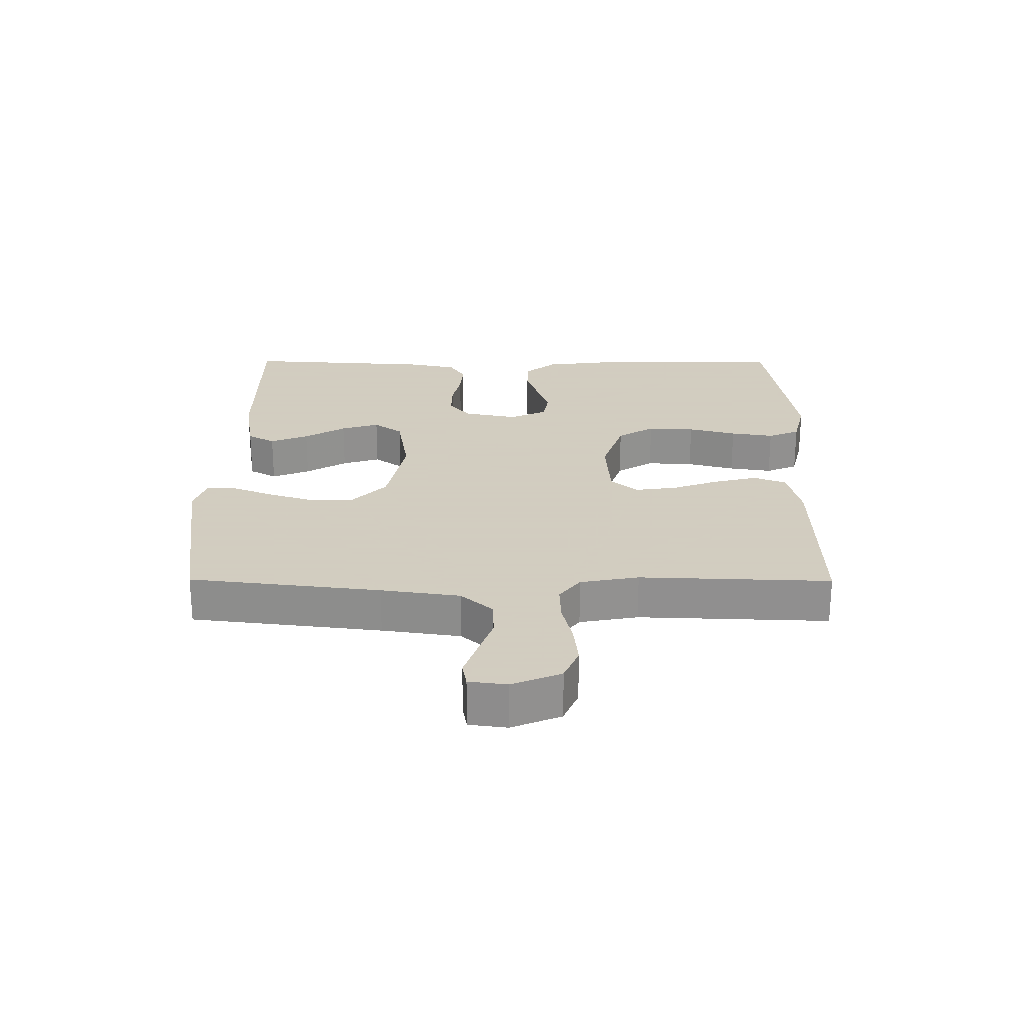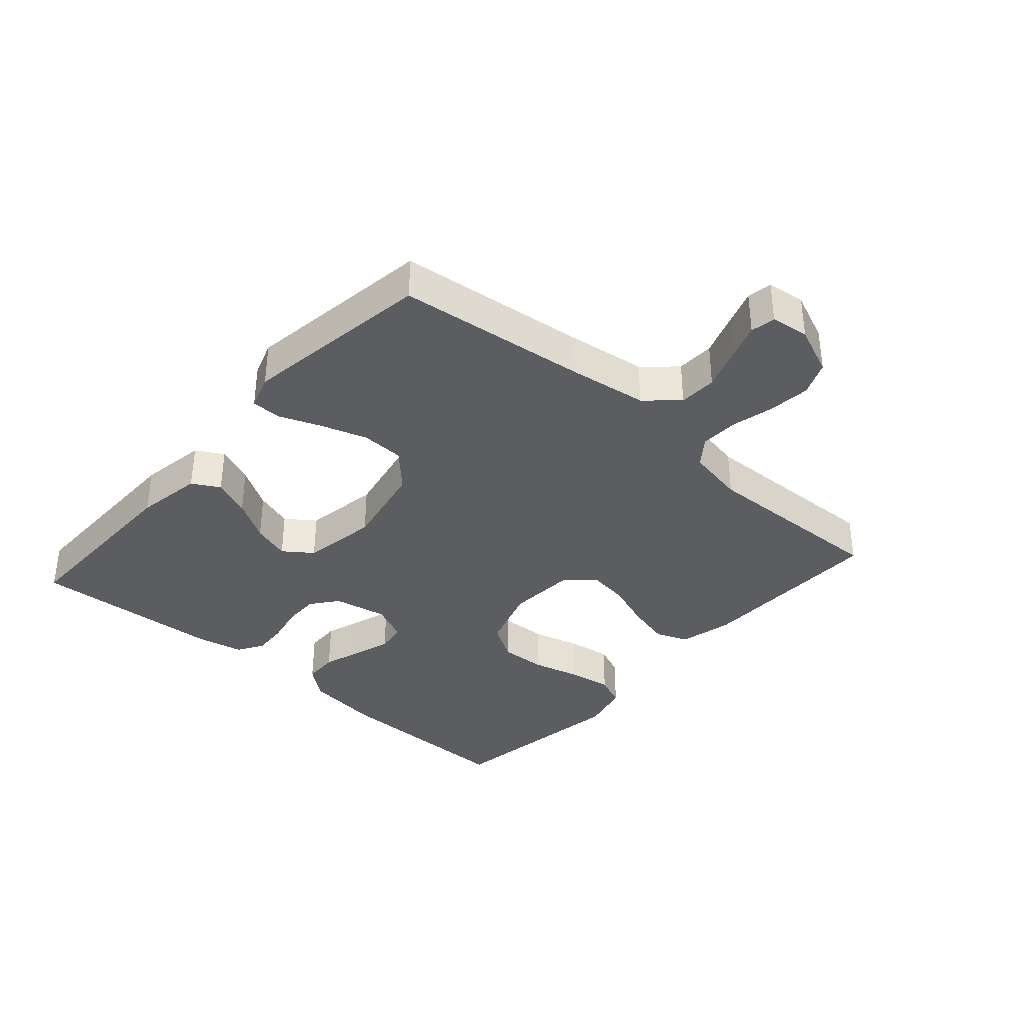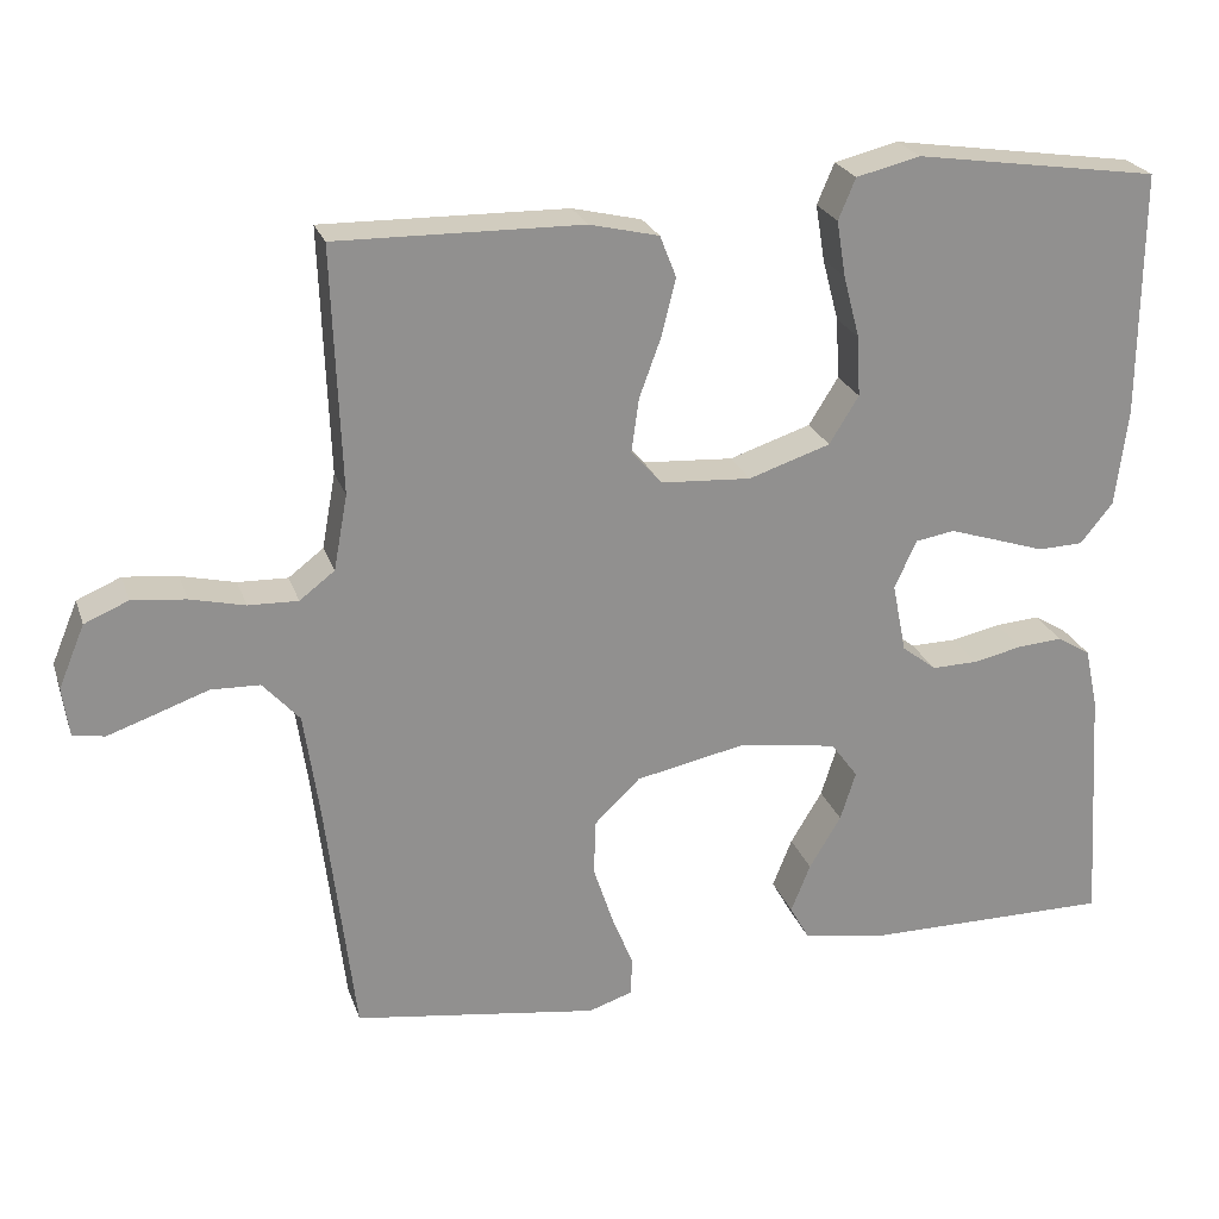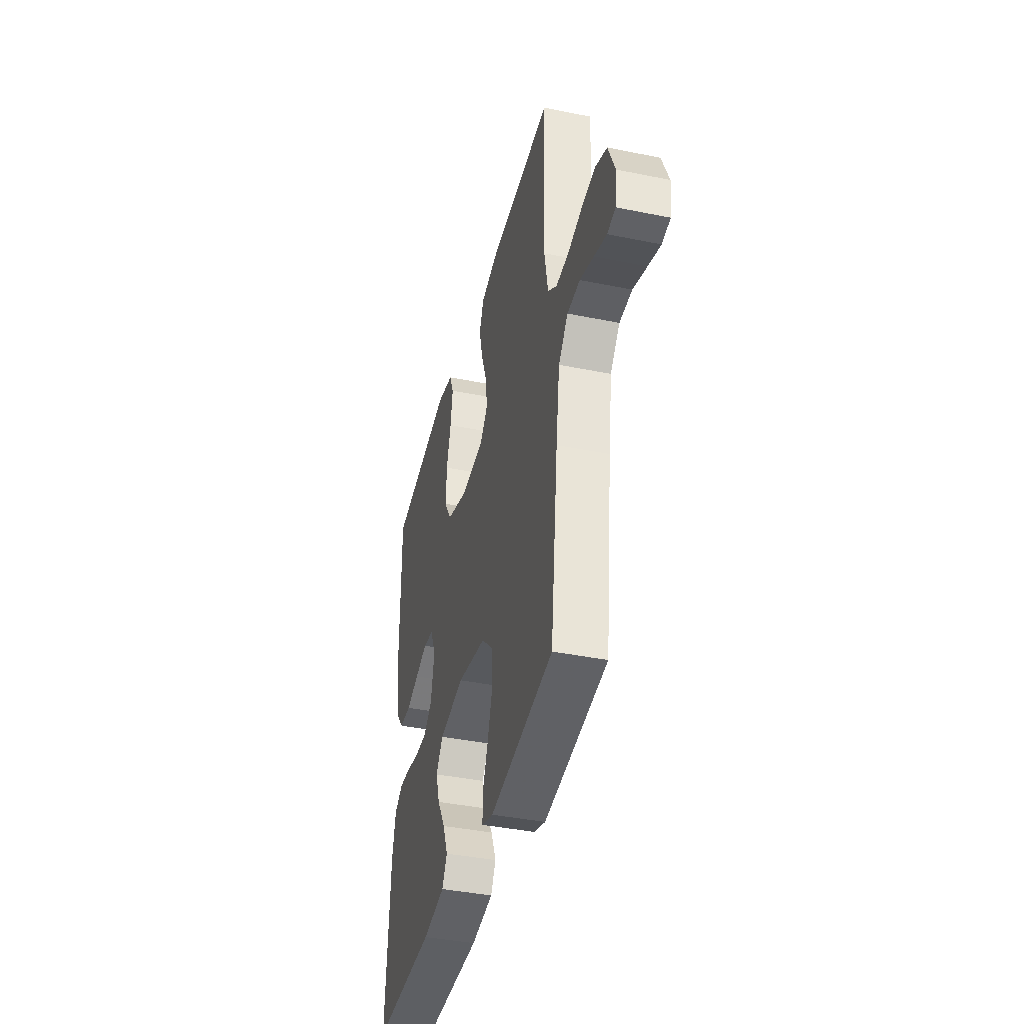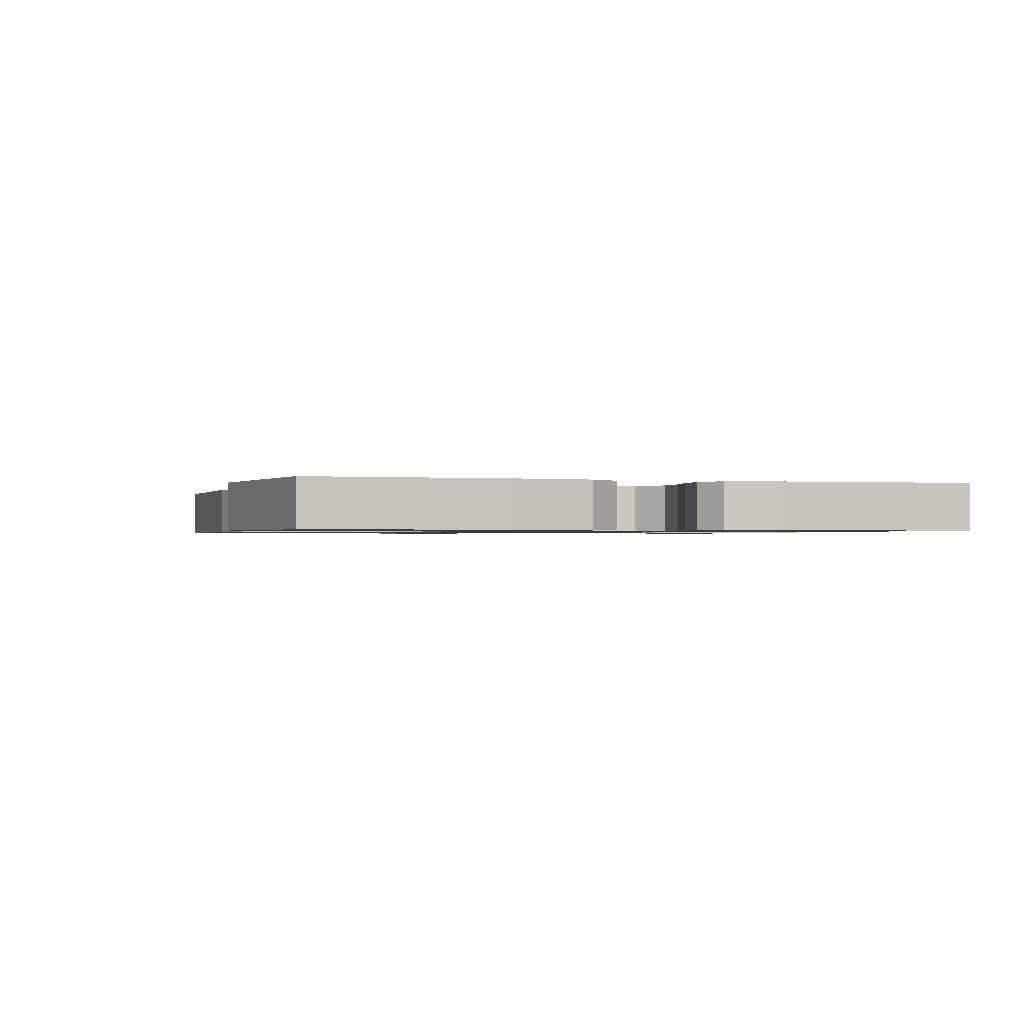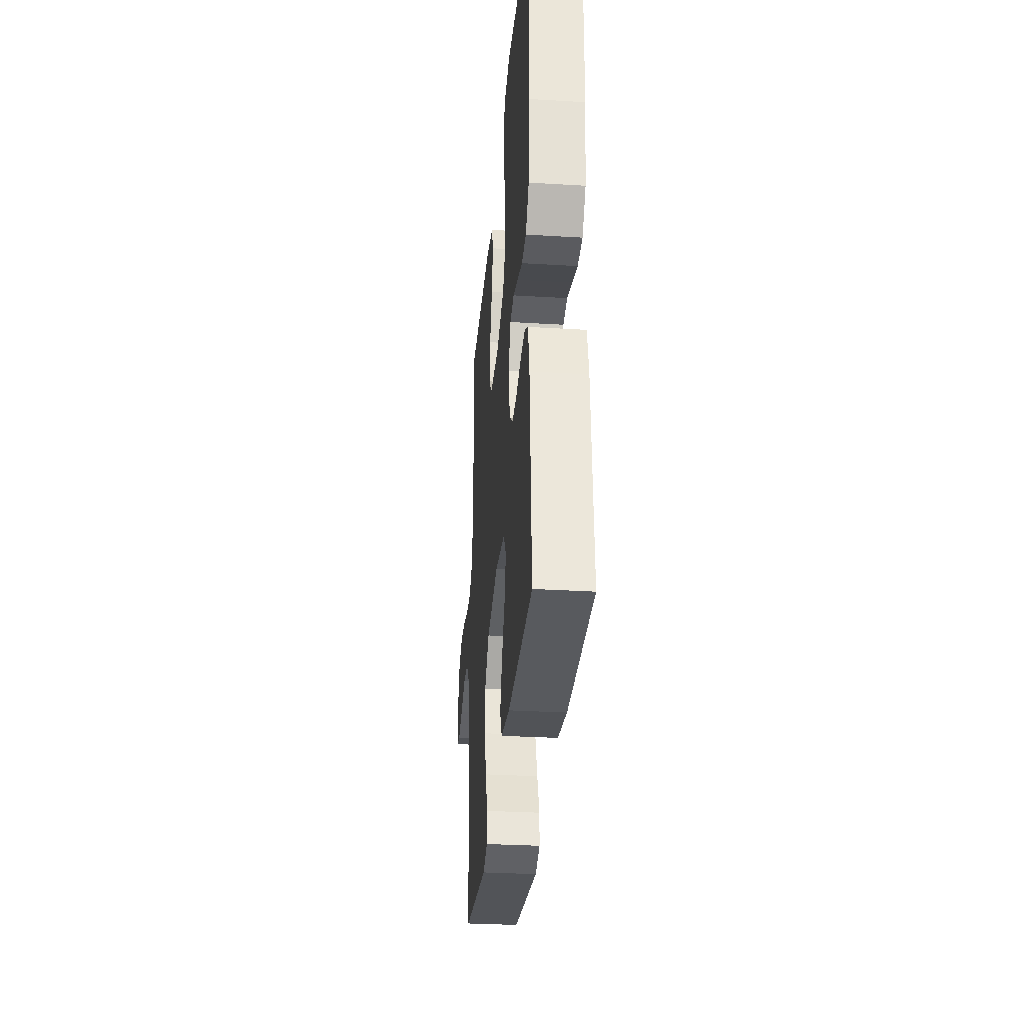
<metadata>
{"format":"obj","ext":"obj","renderer":"f3d","projection":"perspective","resolution":1024,"background":"white","views":[{"elev":24.3,"azim":-89.7,"up":"+Y"},{"elev":-36.4,"azim":-131.6,"up":"+Y"},{"elev":24.0,"azim":-16.5,"up":"+Z"},{"elev":-40.2,"azim":-104.1,"up":"+Z"},{"elev":-0.9,"azim":73.1,"up":"+Y"},{"elev":-31.2,"azim":85.1,"up":"+Z"}]}
</metadata>
<code>
v 0.5 0.07 -0.5
v 0.2 0.07 -0.499
v 0.094 0.07 -0.482
v 0.07 0.07 -0.439
v 0.094 0.07 -0.379
v 0.133 0.07 -0.314
v 0.152 0.07 -0.254
v 0.119 0.07 -0.209
v 0 0.07 -0.19
v -0.137 0.07 -0.218
v -0.193 0.07 -0.272
v -0.195 0.07 -0.34
v -0.171 0.07 -0.413
v -0.145 0.07 -0.478
v -0.146 0.07 -0.525
v -0.2 0.07 -0.543
v -0.5 0.07 -0.5
v -0.536 0.07 -0.2
v -0.554 0.07 -0.076
v -0.599 0.07 -0.026
v -0.659 0.07 -0.024
v -0.724 0.07 -0.047
v -0.782 0.07 -0.067
v -0.821 0.07 -0.06
v -0.829 0.07 0
v -0.797 0.07 0.077
v -0.743 0.07 0.1
v -0.677 0.07 0.093
v -0.61 0.07 0.077
v -0.549 0.07 0.075
v -0.506 0.07 0.108
v -0.489 0.07 0.2
v -0.5 0.07 0.5
v -0.2 0.07 0.495
v -0.115 0.07 0.475
v -0.095 0.07 0.424
v -0.112 0.07 0.355
v -0.139 0.07 0.281
v -0.148 0.07 0.216
v -0.111 0.07 0.173
v 0 0.07 0.166
v 0.1 0.07 0.199
v 0.136 0.07 0.257
v 0.132 0.07 0.331
v 0.112 0.07 0.407
v 0.101 0.07 0.475
v 0.122 0.07 0.525
v 0.2 0.07 0.544
v 0.5 0.07 0.5
v 0.498 0.07 0.2
v 0.483 0.07 0.079
v 0.443 0.07 0.03
v 0.388 0.07 0.028
v 0.327 0.07 0.048
v 0.268 0.07 0.067
v 0.22 0.07 0.059
v 0.193 0.07 0
v 0.21 0.07 -0.085
v 0.252 0.07 -0.118
v 0.308 0.07 -0.117
v 0.369 0.07 -0.104
v 0.424 0.07 -0.1
v 0.465 0.07 -0.125
v 0.481 0.07 -0.2
v 0.5 0 -0.5
v 0.2 0 -0.499
v 0.094 0 -0.482
v 0.07 0 -0.439
v 0.094 0 -0.379
v 0.133 0 -0.314
v 0.152 0 -0.254
v 0.119 0 -0.209
v 0 0 -0.19
v -0.137 0 -0.218
v -0.193 0 -0.272
v -0.195 0 -0.34
v -0.171 0 -0.413
v -0.145 0 -0.478
v -0.146 0 -0.525
v -0.2 0 -0.543
v -0.5 0 -0.5
v -0.536 0 -0.2
v -0.554 0 -0.076
v -0.599 0 -0.026
v -0.659 0 -0.024
v -0.724 0 -0.047
v -0.782 0 -0.067
v -0.821 0 -0.06
v -0.829 0 0
v -0.797 0 0.077
v -0.743 0 0.1
v -0.677 0 0.093
v -0.61 0 0.077
v -0.549 0 0.075
v -0.506 0 0.108
v -0.489 0 0.2
v -0.5 0 0.5
v -0.2 0 0.495
v -0.115 0 0.475
v -0.095 0 0.424
v -0.112 0 0.355
v -0.139 0 0.281
v -0.148 0 0.216
v -0.111 0 0.173
v 0 0 0.166
v 0.1 0 0.199
v 0.136 0 0.257
v 0.132 0 0.331
v 0.112 0 0.407
v 0.101 0 0.475
v 0.122 0 0.525
v 0.2 0 0.544
v 0.5 0 0.5
v 0.498 0 0.2
v 0.483 0 0.079
v 0.443 0 0.03
v 0.388 0 0.028
v 0.327 0 0.048
v 0.268 0 0.067
v 0.22 0 0.059
v 0.193 0 0
v 0.21 0 -0.085
v 0.252 0 -0.118
v 0.308 0 -0.117
v 0.369 0 -0.104
v 0.424 0 -0.1
v 0.465 0 -0.125
v 0.481 0 -0.2
f 60 61 62 63
f 59 60 63 64
f 51 52 53 54
f 51 54 55
f 50 51 55
f 49 50 55 56
f 47 48 49 56
f 44 45 46 47
f 43 44 47 56
f 35 36 37 38
f 35 38 39
f 32 33 34 35
f 31 32 35 39
f 30 31 39 40
f 26 27 28 29
f 26 29 30
f 25 26 30
f 21 22 23 24
f 21 24 25 30
f 15 16 17 18
f 13 14 15 18
f 12 13 18 19
f 11 12 19 20
f 3 4 5 6
f 3 6 7
f 2 3 7
f 59 64 1 2
f 58 59 2 7
f 57 58 7 8
f 42 43 56 57
f 41 42 57 8
f 40 41 8 9
f 20 21 30 40
f 10 11 20 40
f 9 10 40
f 127 126 125 124
f 128 127 124 123
f 118 117 116 115
f 119 118 115
f 119 115 114
f 120 119 114 113
f 120 113 112 111
f 111 110 109 108
f 120 111 108 107
f 102 101 100 99
f 103 102 99
f 99 98 97 96
f 103 99 96 95
f 104 103 95 94
f 93 92 91 90
f 94 93 90
f 94 90 89
f 88 87 86 85
f 94 89 88 85
f 82 81 80 79
f 82 79 78 77
f 83 82 77 76
f 84 83 76 75
f 70 69 68 67
f 71 70 67
f 71 67 66
f 66 65 128 123
f 71 66 123 122
f 72 71 122 121
f 121 120 107 106
f 72 121 106 105
f 73 72 105 104
f 104 94 85 84
f 104 84 75 74
f 104 74 73
f 1 65 66 2
f 2 66 67 3
f 3 67 68 4
f 4 68 69 5
f 5 69 70 6
f 6 70 71 7
f 7 71 72 8
f 8 72 73 9
f 9 73 74 10
f 10 74 75 11
f 11 75 76 12
f 12 76 77 13
f 13 77 78 14
f 14 78 79 15
f 15 79 80 16
f 16 80 81 17
f 17 81 82 18
f 18 82 83 19
f 19 83 84 20
f 20 84 85 21
f 21 85 86 22
f 22 86 87 23
f 23 87 88 24
f 24 88 89 25
f 25 89 90 26
f 26 90 91 27
f 27 91 92 28
f 28 92 93 29
f 29 93 94 30
f 30 94 95 31
f 31 95 96 32
f 32 96 97 33
f 33 97 98 34
f 34 98 99 35
f 35 99 100 36
f 36 100 101 37
f 37 101 102 38
f 38 102 103 39
f 39 103 104 40
f 40 104 105 41
f 41 105 106 42
f 42 106 107 43
f 43 107 108 44
f 44 108 109 45
f 45 109 110 46
f 46 110 111 47
f 47 111 112 48
f 48 112 113 49
f 49 113 114 50
f 50 114 115 51
f 51 115 116 52
f 52 116 117 53
f 53 117 118 54
f 54 118 119 55
f 55 119 120 56
f 56 120 121 57
f 57 121 122 58
f 58 122 123 59
f 59 123 124 60
f 60 124 125 61
f 61 125 126 62
f 62 126 127 63
f 63 127 128 64
f 64 128 65 1

</code>
